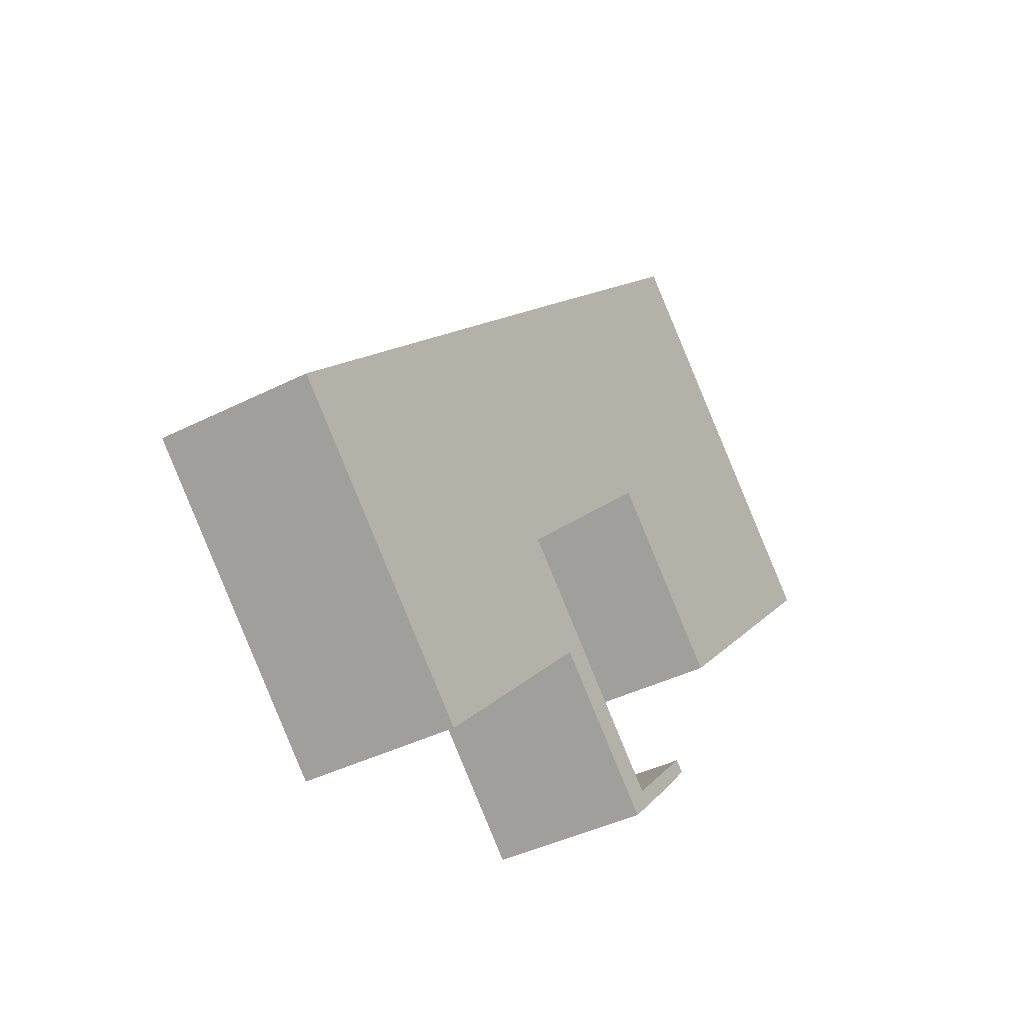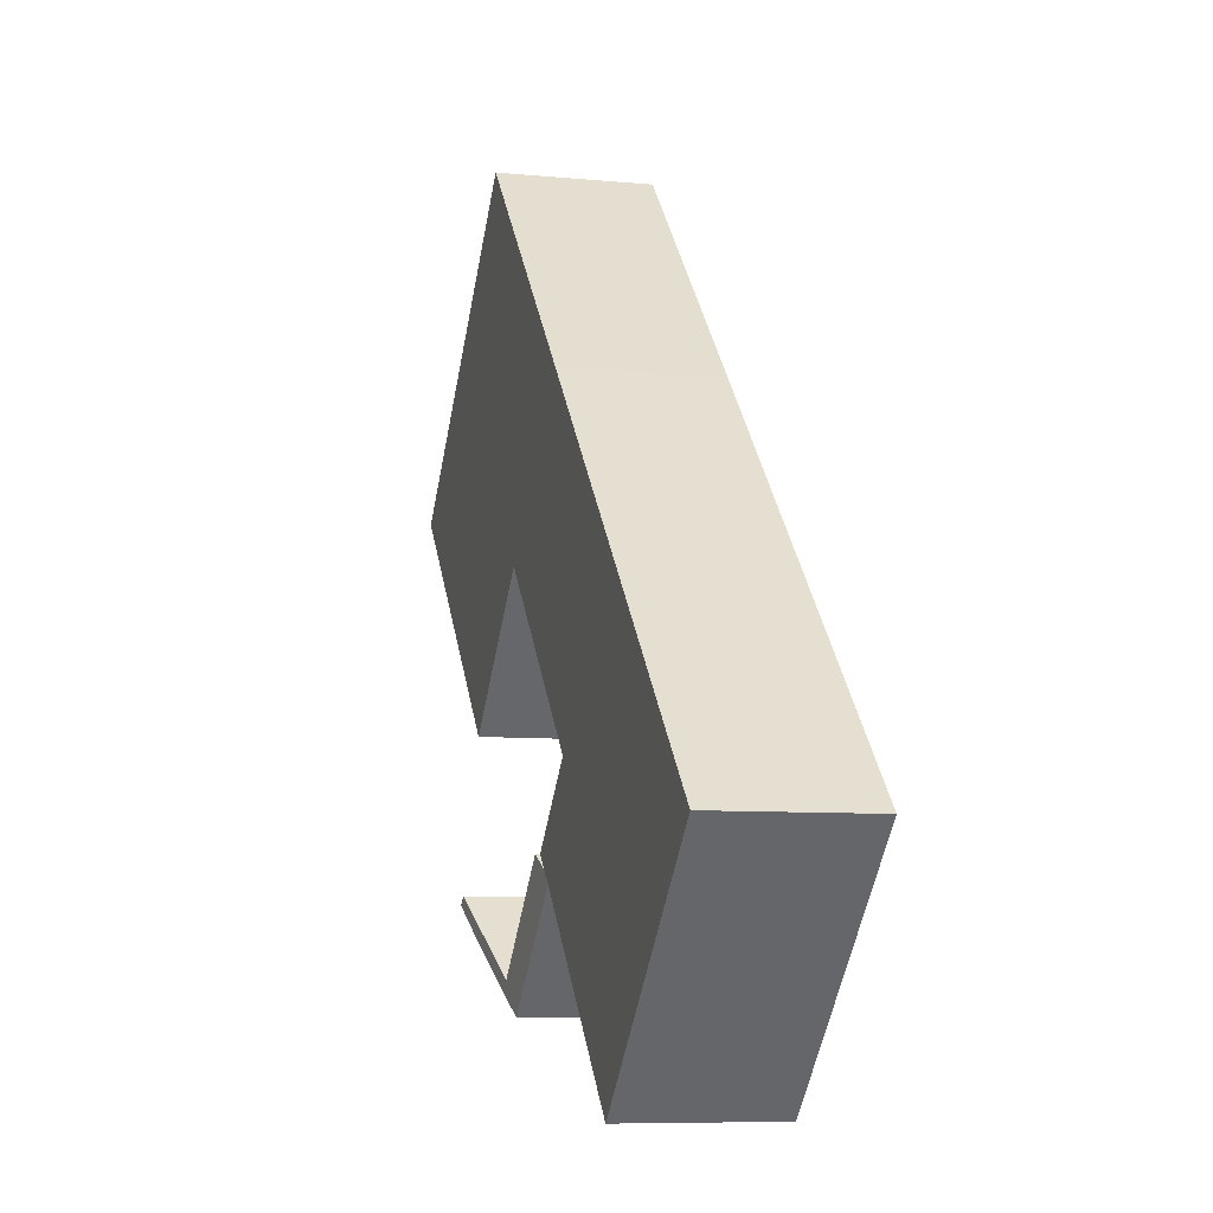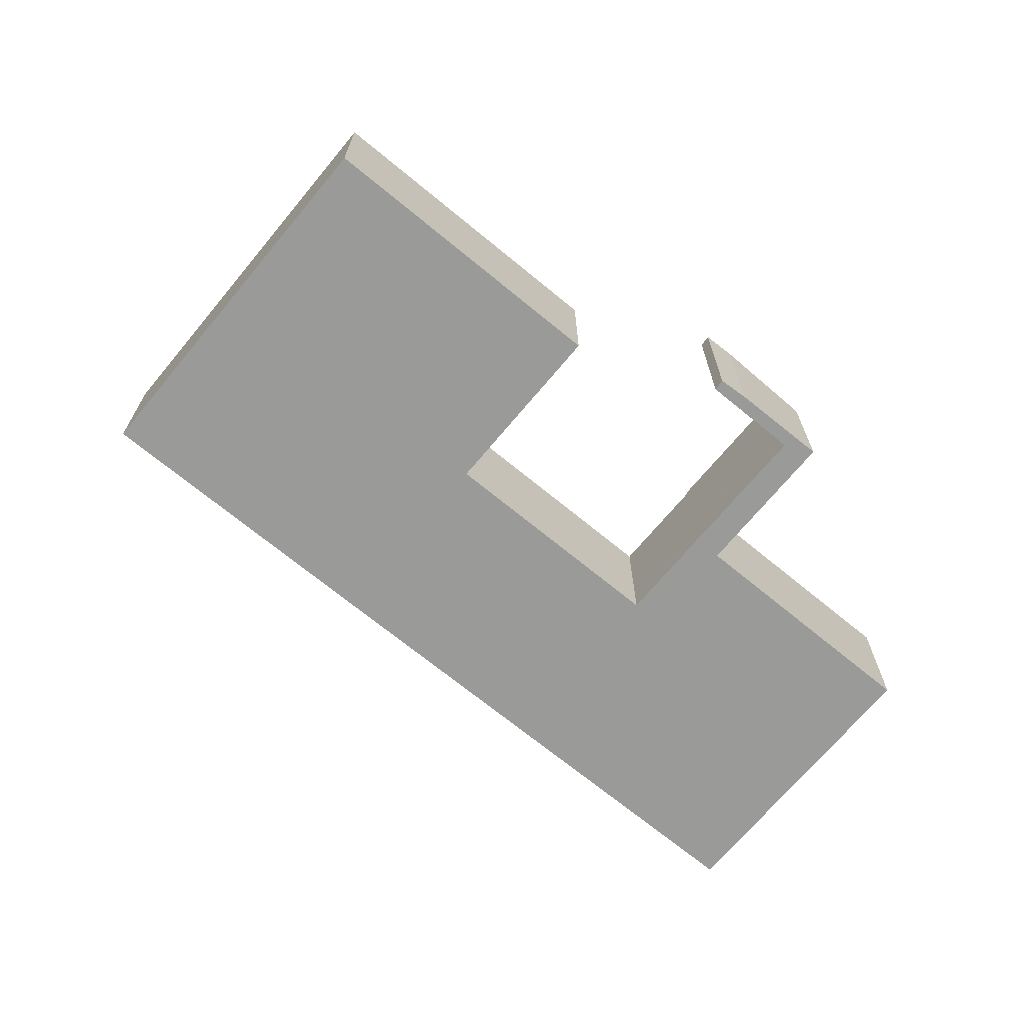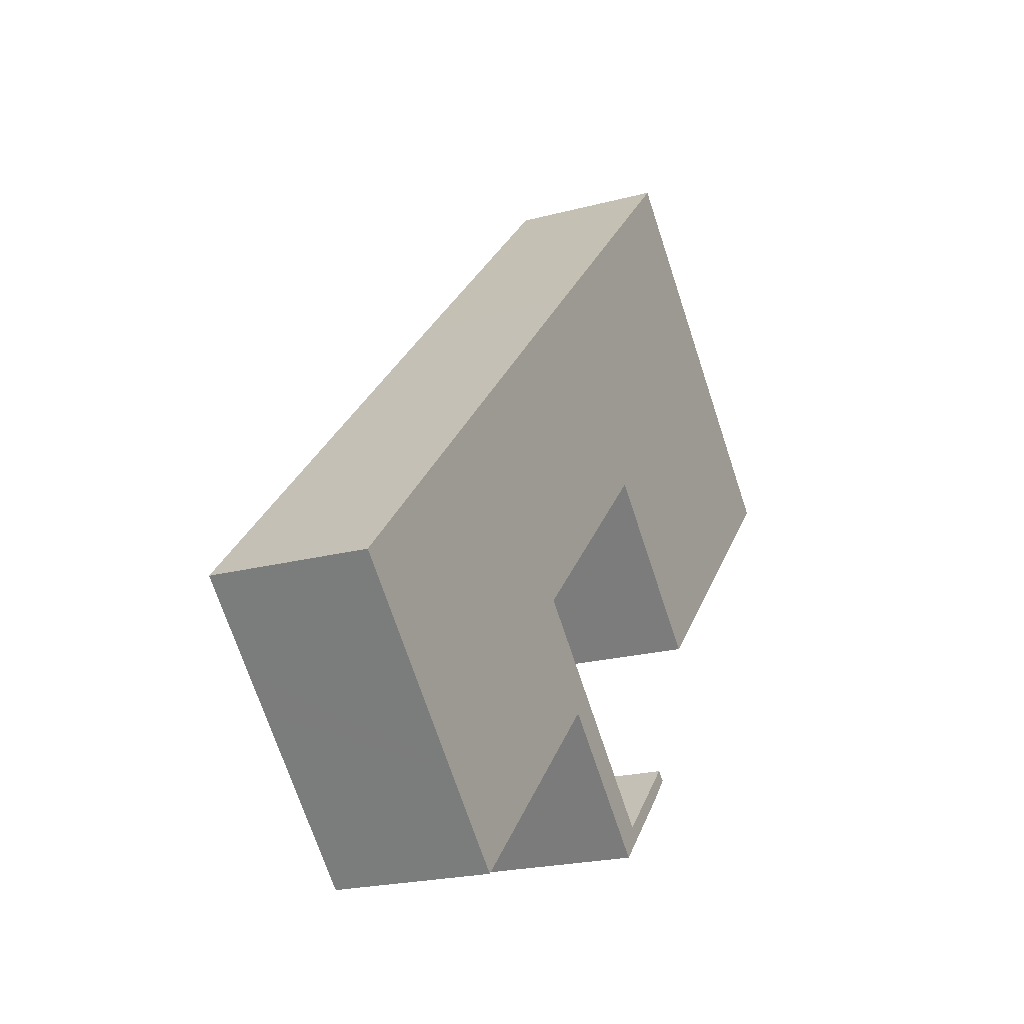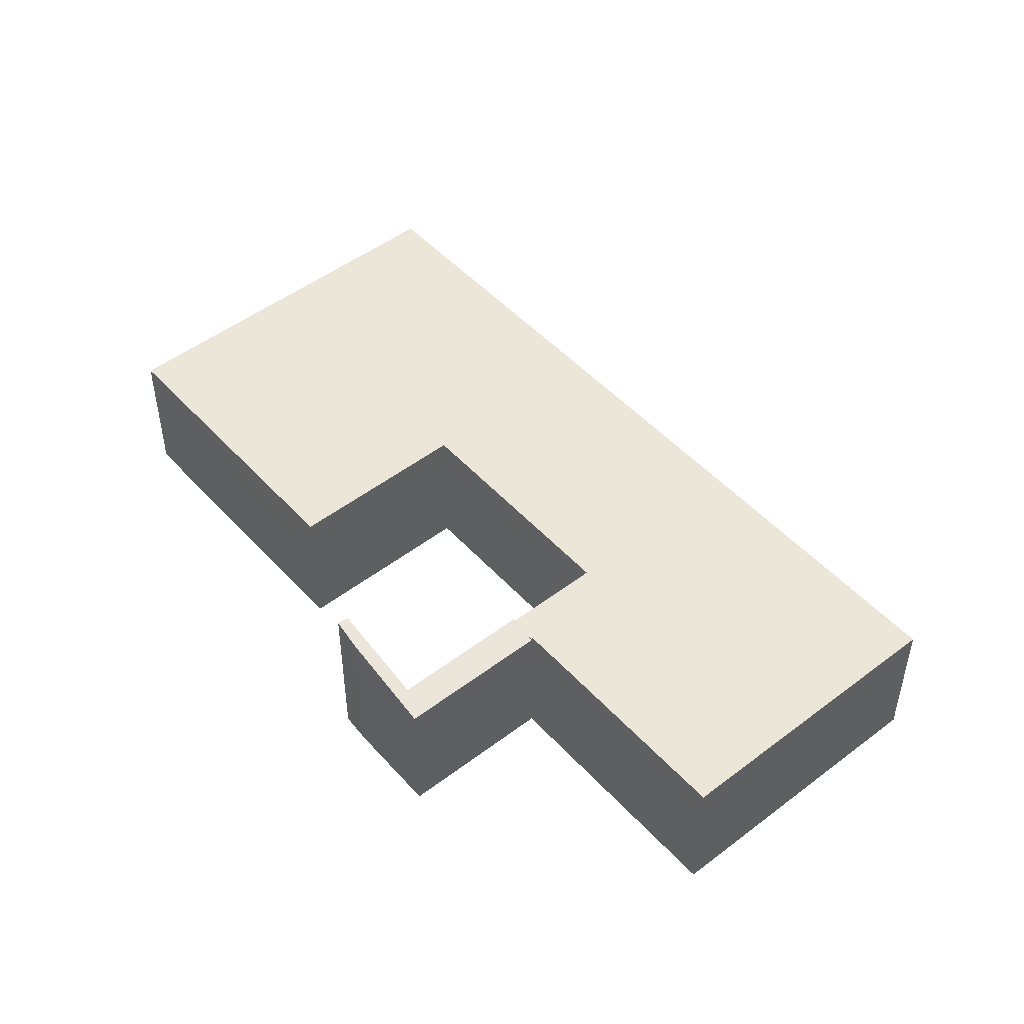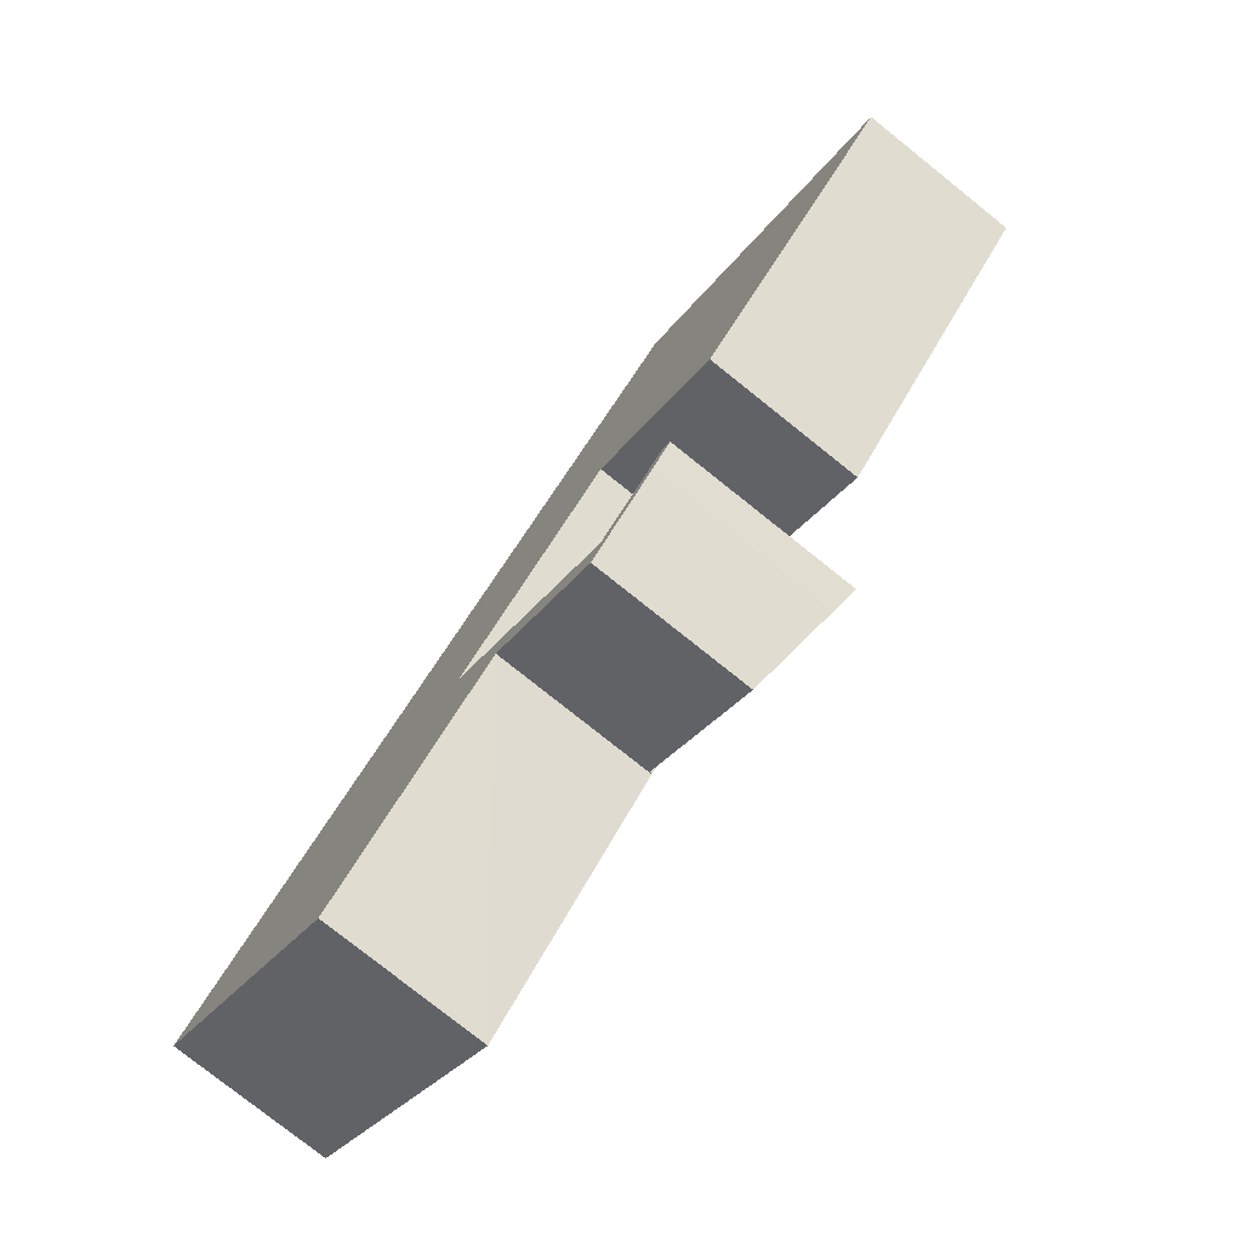
<metadata>
{"format":"obj","ext":"obj","renderer":"f3d","projection":"perspective","resolution":1024,"background":"white","views":[{"elev":-39.2,"azim":-57.5,"up":"+Z"},{"elev":-7.9,"azim":-105.0,"up":"+Z"},{"elev":-69.2,"azim":94.9,"up":"+Y"},{"elev":-21.1,"azim":-64.3,"up":"+Z"},{"elev":49.0,"azim":-175.7,"up":"+Y"},{"elev":-78.1,"azim":51.4,"up":"+Z"}]}
</metadata>
<code>
v  34.73 12.44 -2.54
v  35.41 12.65 -1.857
v  40.13 12.45 -7.817
v  36.55 13 -0.7
v  41.92 13 -5.99
v  43.5 12.45 -11.12
v  45.28 13 -9.302
v  44.48 12.45 -12.08
v  45.37 13 -9.387
v  51.46 14.9 -3.151
v  50.45 14.32 -5.863
v  52.23 14.91 -3.818
v  51.46 1.929e-16 -3.151
v  45.37 5.748e-16 -9.387
v  36.55 4.286e-17 -0.7
v  34.73 1.555e-16 -2.54
v  35.41 1.137e-16 -1.857
v  52.23 2.338e-16 -3.818
v  45.28 5.696e-16 -9.302
v  41.92 3.668e-16 -5.99
v  50.45 3.59e-16 -5.863
v  44.48 7.394e-16 -12.08
v  43.5 6.809e-16 -11.12
v  40.13 4.787e-16 -7.817
v  12.58 12.65 -12.37
v  32.1 12.65 -5.048
v  18.86 12.65 -18.54
v  8.878 12.65 -8.728
v  8.026 12.65 -7.891
v  5.454 12.65 -5.362
v  4.569 12.65 -4.492
v  0 12.65 7.745e-16
v  15.68 12.65 16.01
v  34.57 12.65 -2.554
v  34.66 12.65 -2.463
v  36.55 12.65 -0.7
v  30.18 12.65 5.562
v  30.12 12.65 5.628
v  30.19 12.65 5.699
v  45.01 12.65 20.8
v  16.89 12.65 17.24
v  17.66 12.65 18.03
v  32.48 12.65 33.13
v  45.08 12.65 20.87
v  51.5 12.65 14.51
v  63.27 12.65 15.95
v  56.76 12.65 9.304
v  45.15 12.65 20.8
v  76.04 12.65 28.98
v  32.53 12.65 33.2
v  70.8 12.65 34.13
v  51.84 12.65 52.79
v  68.05 12.65 36.84
v  66.1 12.65 38.76
v  64.42 12.65 40.42
v  34.73 12.65 -2.54
v  51.84 -3.233e-15 52.79
v  76.04 -1.774e-15 28.98
v  64.42 -2.475e-15 40.42
v  66.1 -2.374e-15 38.76
v  68.05 -2.256e-15 36.84
v  70.8 -2.09e-15 34.13
v  30.12 -3.446e-16 5.628
v  30.18 -3.406e-16 5.562
v  63.27 -9.763e-16 15.95
v  56.76 -5.697e-16 9.304
v  45.08 -1.278e-15 20.87
v  45.01 -1.274e-15 20.8
v  30.19 -3.49e-16 5.699
v  34.66 1.508e-16 -2.463
v  18.86 1.135e-15 -18.54
v  32.1 3.091e-16 -5.048
v  34.57 1.564e-16 -2.554
v  51.5 -8.885e-16 14.51
v  45.15 -1.274e-15 20.8
v  12.58 7.573e-16 -12.37
v  8.878 5.344e-16 -8.728
v  8.026 4.832e-16 -7.891
v  5.454 3.283e-16 -5.362
v  0 0 0
v  4.569 2.751e-16 -4.492
v  15.68 -9.804e-16 16.01
v  16.89 -1.056e-15 17.24
v  17.66 -1.104e-15 18.03
v  32.48 -2.029e-15 33.13
v  32.53 -2.033e-15 33.2
g defaultobject
f 1 2 3
f 4 3 2
f 5 3 4
f 6 3 5
f 7 6 5
f 8 6 7
f 9 8 7
f 10 8 9
f 11 8 10
f 12 11 10
f 9 13 10
f 13 9 14
f 2 15 4
f 15 2 1
f 15 1 16
f 15 16 17
f 10 18 12
f 18 10 13
f 15 5 4
f 5 15 7
f 7 15 9
f 9 15 19
f 9 19 14
f 19 15 20
f 18 11 12
f 11 18 21
f 21 8 11
f 8 21 22
f 22 6 8
f 6 22 3
f 3 22 1
f 1 22 16
f 16 22 23
f 16 23 24
f 24 17 16
f 17 24 15
f 15 24 20
f 20 24 23
f 20 23 22
f 20 22 19
f 19 22 14
f 14 22 21
f 14 21 13
f 13 21 18
f 25 26 27
f 26 25 28
f 26 28 29
f 26 29 30
f 26 30 31
f 26 31 32
f 26 32 33
f 26 33 34
f 34 33 35
f 35 33 2
f 2 33 36
f 36 33 37
f 37 33 38
f 38 33 39
f 39 33 40
f 40 33 41
f 40 41 42
f 40 42 43
f 40 43 44
f 45 46 47
f 46 45 48
f 46 48 49
f 49 48 44
f 49 44 43
f 49 43 50
f 49 50 51
f 51 50 52
f 51 52 53
f 53 52 54
f 54 52 55
f 2 56 35
f 57 55 52
f 55 57 54
f 54 57 53
f 53 57 51
f 51 57 49
f 49 57 58
f 58 57 59
f 58 59 60
f 58 60 61
f 58 61 62
f 63 37 38
f 37 63 36
f 36 63 15
f 15 63 64
f 58 46 49
f 46 58 65
f 46 65 47
f 47 65 66
f 67 40 44
f 40 67 39
f 39 67 68
f 39 68 69
f 39 69 38
f 38 69 63
f 15 2 36
f 2 15 56
f 56 15 16
f 16 15 17
f 70 34 35
f 34 70 26
f 26 70 27
f 27 70 71
f 71 70 72
f 72 70 73
f 66 45 47
f 45 66 48
f 48 66 74
f 48 74 44
f 44 74 75
f 44 75 67
f 16 35 56
f 35 16 70
f 71 25 27
f 25 71 76
f 25 76 28
f 28 76 29
f 29 76 30
f 30 76 77
f 30 77 31
f 31 77 32
f 32 77 78
f 32 78 79
f 32 79 80
f 80 79 81
f 80 33 32
f 33 80 82
f 33 82 41
f 41 82 42
f 42 82 43
f 43 82 83
f 43 83 84
f 43 84 85
f 43 85 50
f 50 85 52
f 52 85 86
f 52 86 57
f 17 70 16
f 65 74 66
f 74 65 75
f 75 65 67
f 72 76 71
f 76 72 77
f 77 72 78
f 78 72 79
f 79 72 81
f 81 72 80
f 80 72 82
f 82 72 73
f 82 73 70
f 82 70 17
f 82 17 15
f 82 15 64
f 82 64 63
f 82 63 69
f 82 69 68
f 82 68 83
f 83 68 84
f 84 68 85
f 85 68 67
f 85 67 65
f 85 65 58
f 85 58 86
f 86 58 62
f 86 62 57
f 57 62 61
f 57 61 60
f 57 60 59

</code>
